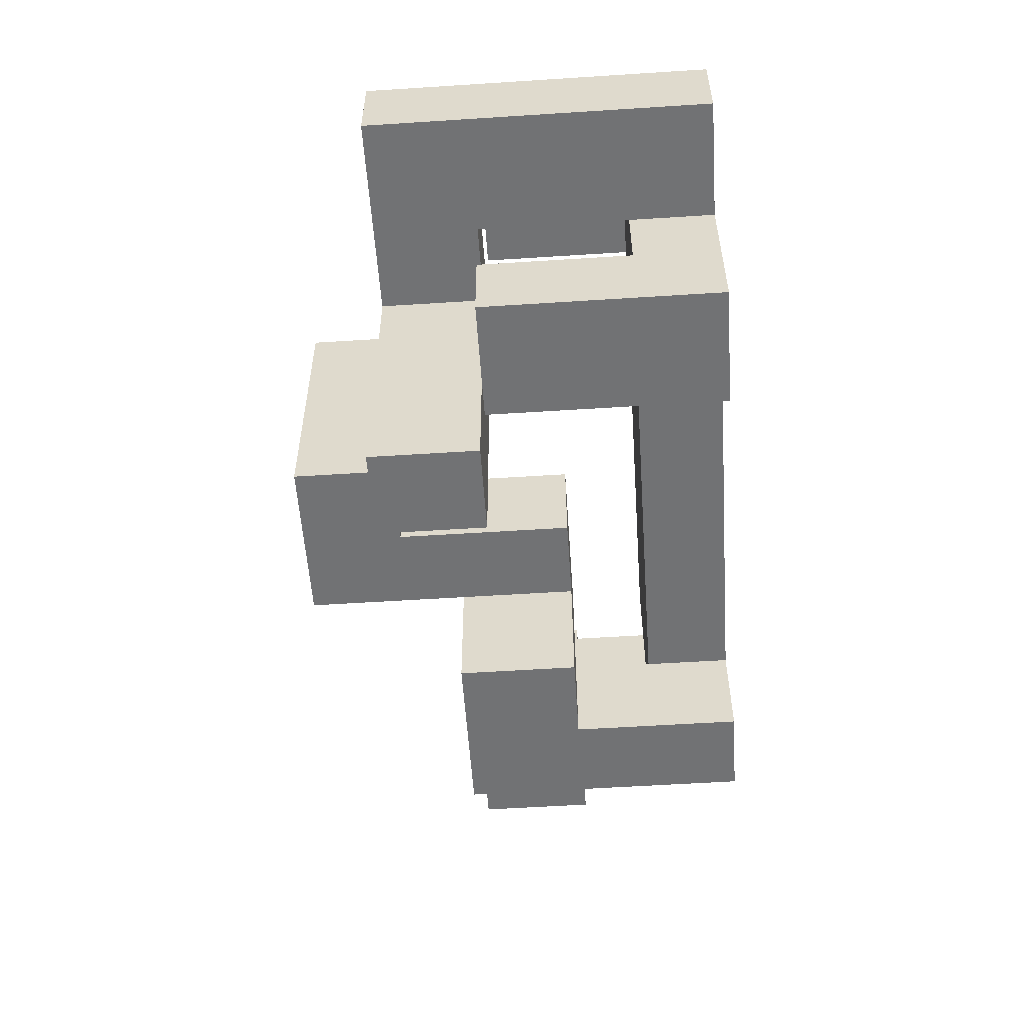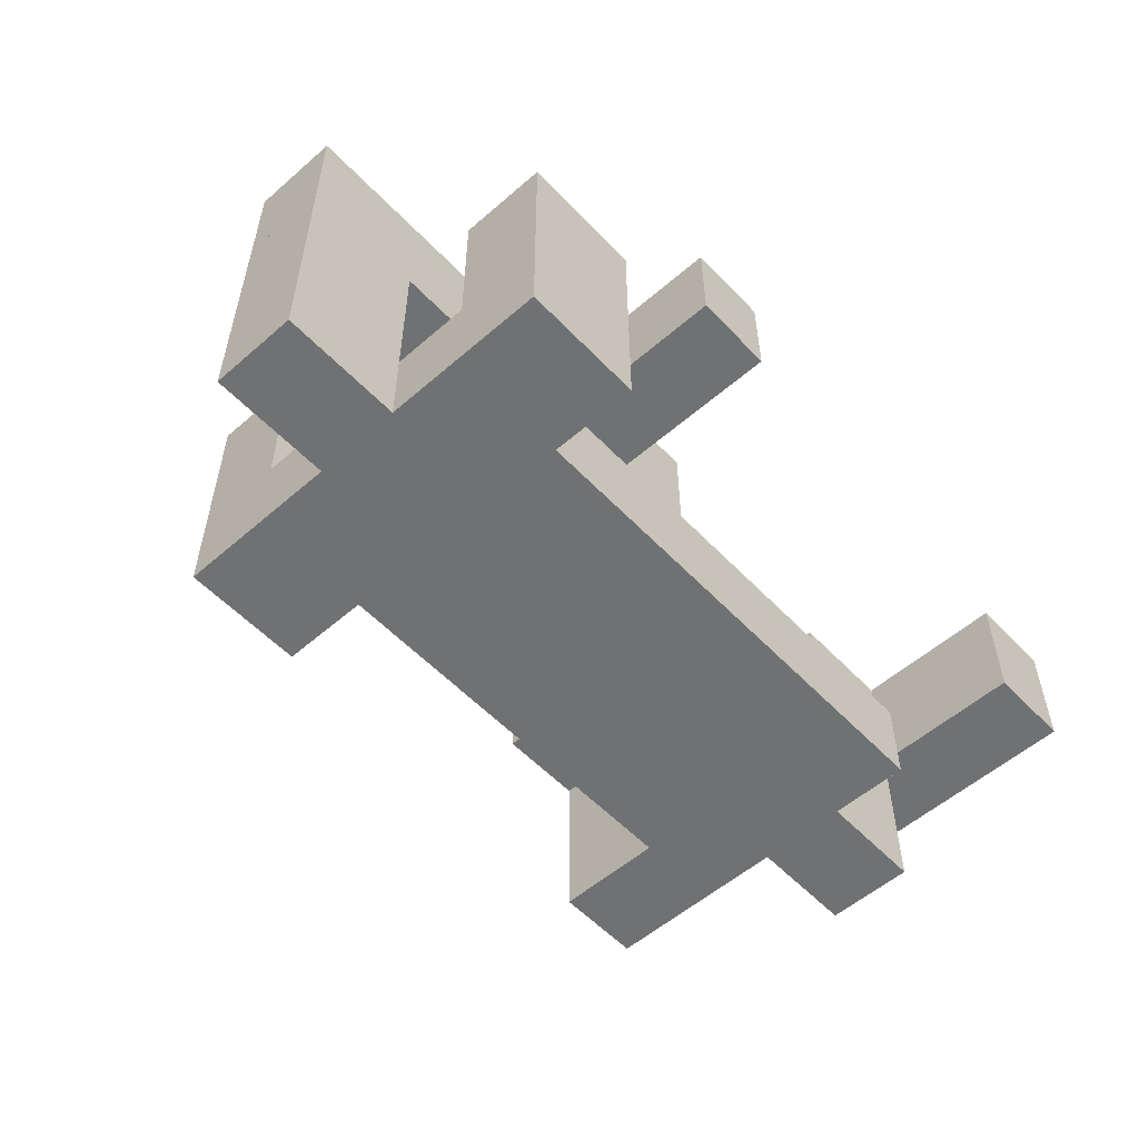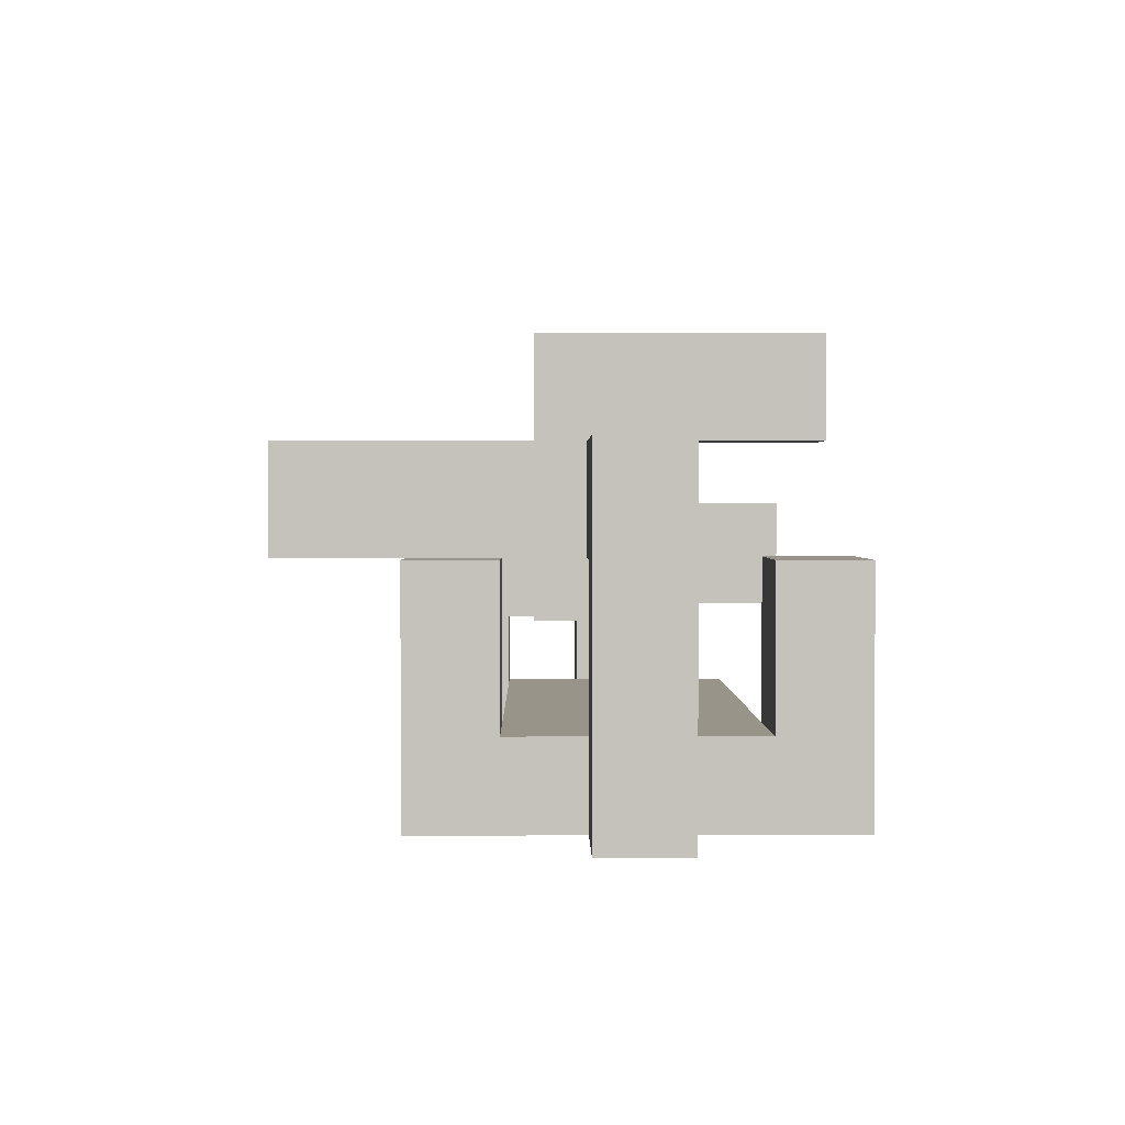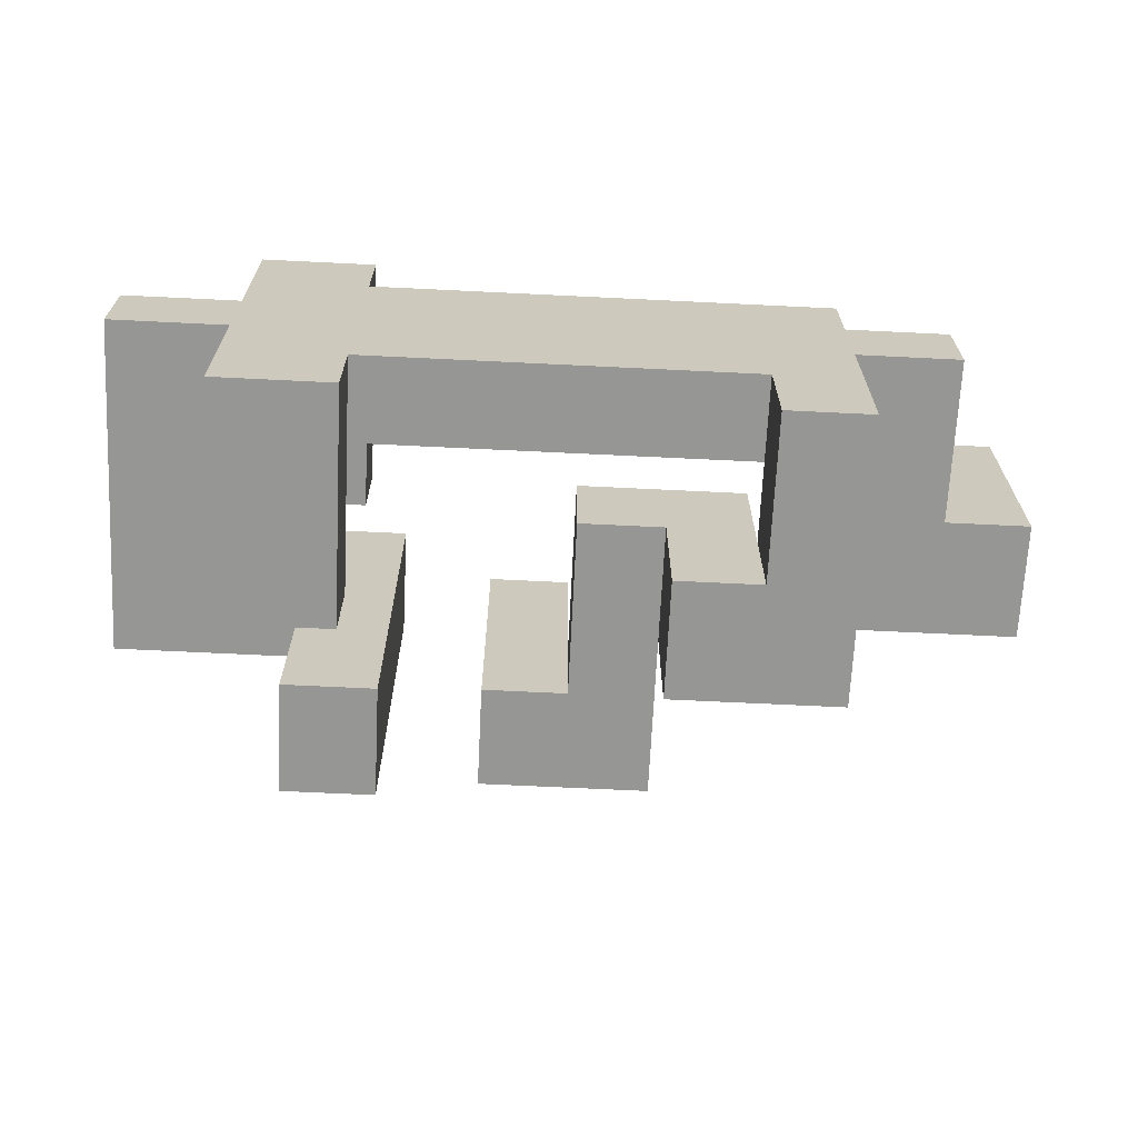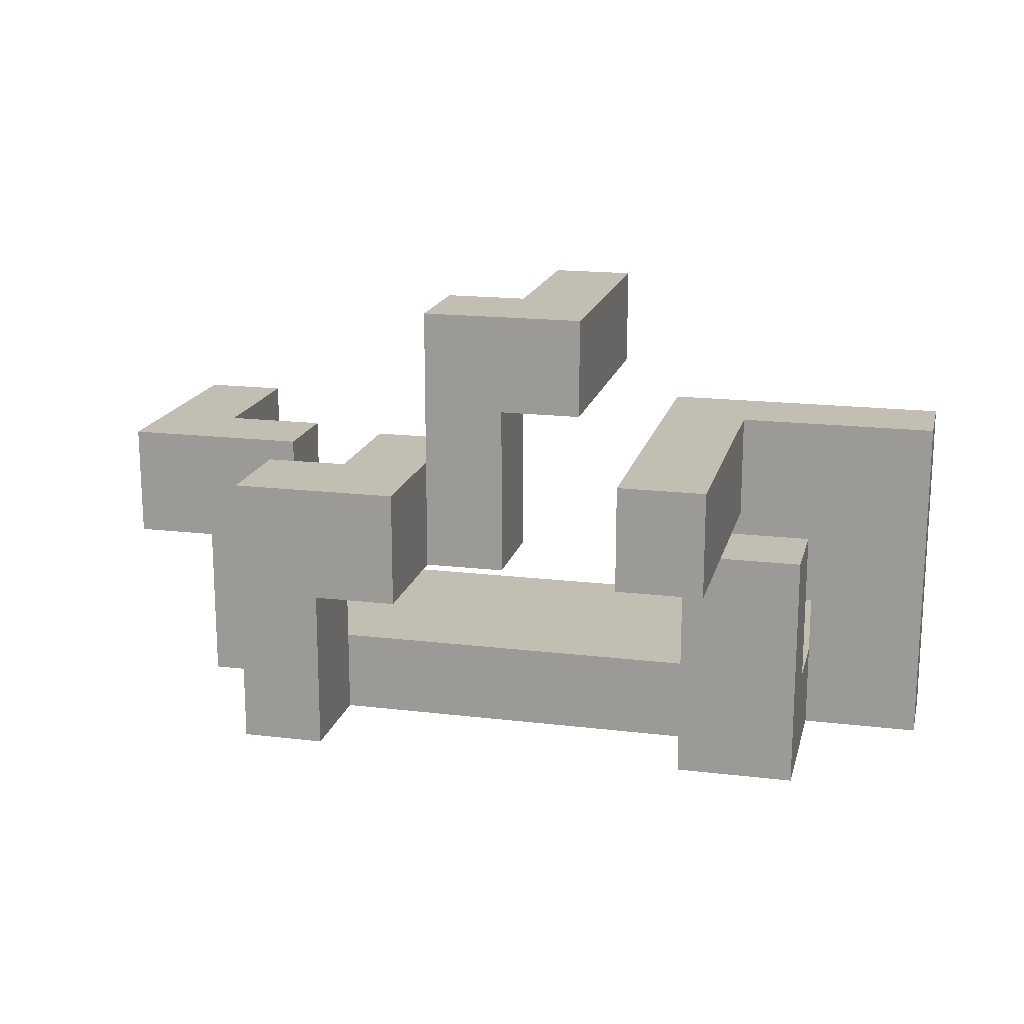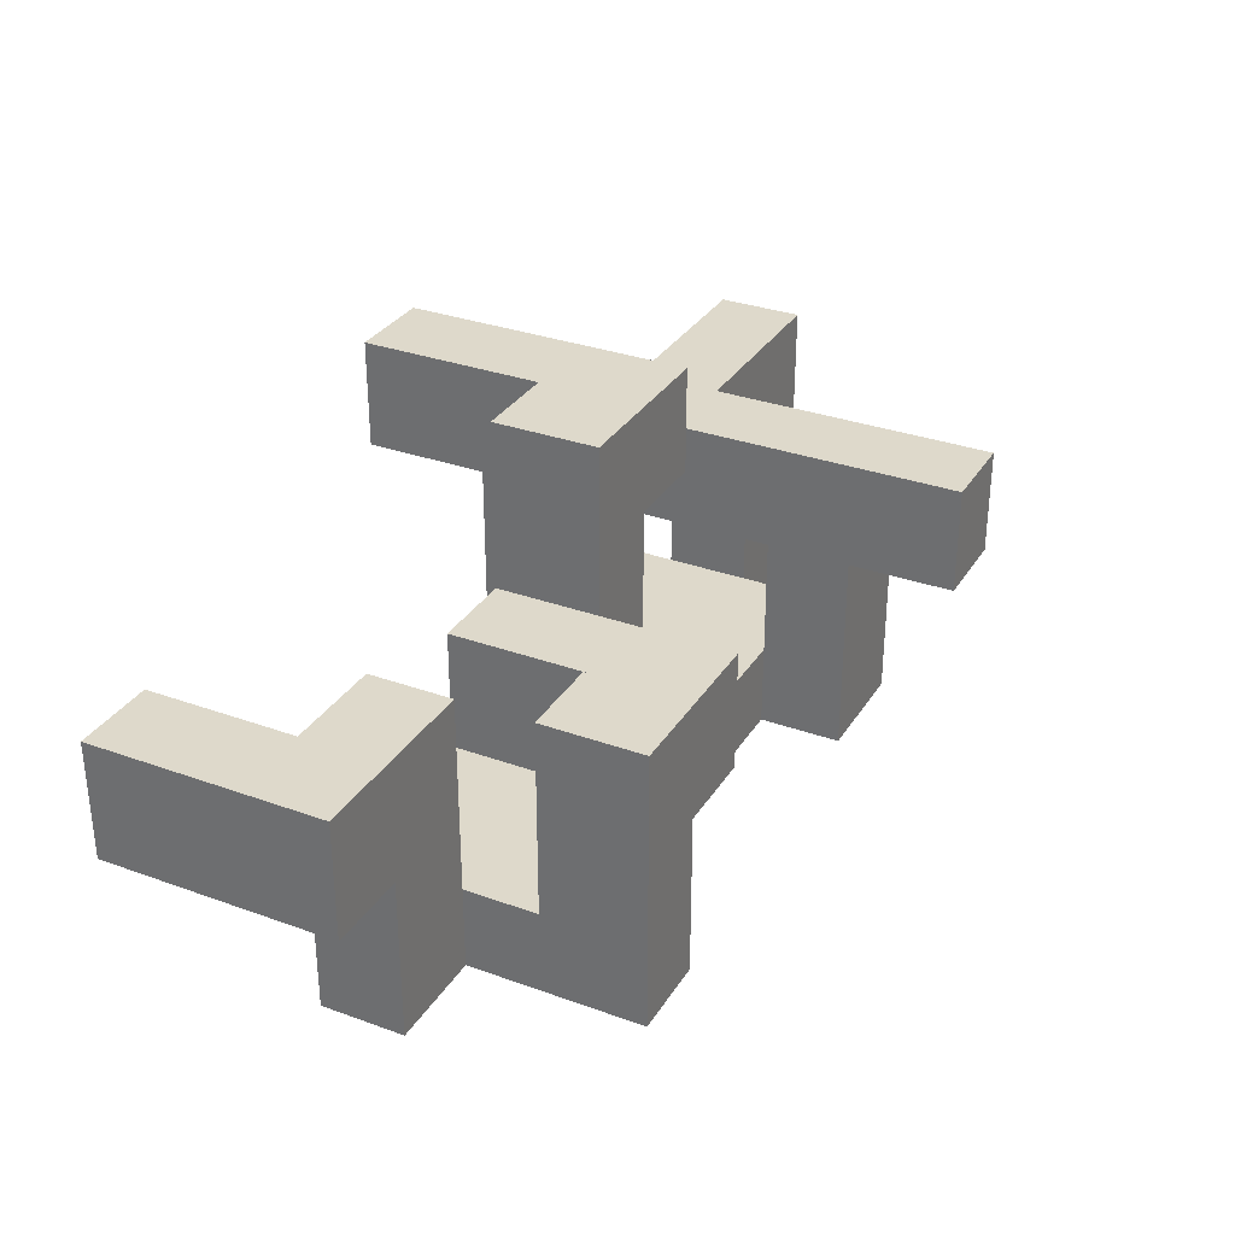
<metadata>
{"format":"obj","ext":"obj","renderer":"f3d","projection":"perspective","resolution":1024,"background":"white","views":[{"elev":-55.5,"azim":-86.1,"up":"+Z"},{"elev":-55.2,"azim":-47.5,"up":"+Y"},{"elev":1.7,"azim":-90.6,"up":"+Y"},{"elev":-67.7,"azim":-2.8,"up":"+Z"},{"elev":17.3,"azim":-166.5,"up":"+Y"},{"elev":31.8,"azim":117.0,"up":"+Y"}]}
</metadata>
<code>
o mesh_1_Thick-4.002
v 0.084 -0.002064 -0.003486
v 0.102 0.02294 -0.003486
v 0.102 -0.002064 -0.003486
v 0.084 0.02294 -0.003486
v 0.084 -0.002064 0.04651
v 0.102 -0.002064 -0.003486
v 0.102 -0.002064 0.04651
v 0.084 -0.002064 -0.003486
v 0.084 0.02294 0.04651
v 0.102 -0.002064 0.04651
v 0.102 0.02294 0.04651
v 0.084 -0.002064 0.04651
v 0.102 0.02294 0.04651
v 0.084 0.02294 -0.003486
v 0.084 0.02294 0.04651
v 0.102 0.02294 -0.003486
v 0.084 -0.002064 0.04651
v 0.084 0.02294 -0.003486
v 0.084 -0.002064 -0.003486
v 0.084 0.02294 0.04651
v 0.102 0.02294 -0.003486
v 0.102 -0.002064 0.04651
v 0.102 -0.002064 -0.003486
v 0.102 0.02294 0.04651
v 0.008 0.05794 -0.01349
v -0.01 0.03594 -0.01349
v -0.01 0.05794 -0.01349
v 0.008 0.03594 -0.01349
v 0.008 0.05794 0.04651
v -0.01 0.05794 -0.01349
v -0.01 0.05794 0.04651
v 0.008 0.05794 -0.01349
v 0.008 0.03594 0.04651
v -0.01 0.05794 0.04651
v -0.01 0.03594 0.04651
v 0.008 0.05794 0.04651
v -0.01 0.03594 0.04651
v 0.008 0.03594 -0.01349
v 0.008 0.03594 0.04651
v -0.01 0.03594 -0.01349
v 0.008 0.05794 0.04651
v 0.008 0.03594 -0.01349
v 0.008 0.05794 -0.01349
v 0.008 0.03594 0.04651
v -0.01 0.03594 -0.01349
v -0.01 0.05794 0.04651
v -0.01 0.05794 -0.01349
v -0.01 0.03594 0.04651
v -0.04603 0.03494 -0.003379
v -0.02803 0.01294 -0.003379
v -0.02803 0.03494 -0.003379
v -0.04603 0.01294 -0.003379
v -0.04603 0.03494 -0.06338
v -0.02803 0.03494 -0.003379
v -0.02803 0.03494 -0.06338
v -0.04603 0.03494 -0.003379
v -0.04603 0.01294 -0.06338
v -0.02803 0.03494 -0.06338
v -0.02803 0.01294 -0.06338
v -0.04603 0.03494 -0.06338
v -0.02803 0.01294 -0.06338
v -0.04603 0.01294 -0.003379
v -0.04603 0.01294 -0.06338
v -0.02803 0.01294 -0.003379
v -0.04603 0.03494 -0.06338
v -0.04603 0.01294 -0.003379
v -0.04603 0.03494 -0.003379
v -0.04603 0.01294 -0.06338
v -0.02803 0.01294 -0.003379
v -0.02803 0.03494 -0.06338
v -0.02803 0.03494 -0.003379
v -0.02803 0.01294 -0.06338
v 0.044 0.02294 -0.04149
v 0.026 -0.002064 -0.04149
v 0.026 0.02294 -0.04149
v 0.044 -0.002064 -0.04149
v 0.044 0.02294 0.008514
v 0.026 0.02294 -0.04149
v 0.026 0.02294 0.008514
v 0.044 0.02294 -0.04149
v 0.044 -0.002064 0.008514
v 0.026 0.02294 0.008514
v 0.026 -0.002064 0.008514
v 0.044 0.02294 0.008514
v 0.026 -0.002064 0.008514
v 0.044 -0.002064 -0.04149
v 0.044 -0.002064 0.008514
v 0.026 -0.002064 -0.04149
v 0.044 0.02294 0.008514
v 0.044 -0.002064 -0.04149
v 0.044 0.02294 -0.04149
v 0.044 -0.002064 0.008514
v 0.026 -0.002064 -0.04149
v 0.026 0.02294 0.008514
v 0.026 0.02294 -0.04149
v 0.026 -0.002064 0.008514
v 0.084 -0.03706 0.01451
v 0.062 -0.03706 -0.003486
v 0.084 -0.03706 -0.003486
v 0.062 -0.03706 0.01451
v 0.084 0.02294 0.01451
v 0.084 -0.03706 -0.003486
v 0.084 0.02294 -0.003486
v 0.084 -0.03706 0.01451
v 0.062 0.02294 0.01451
v 0.084 0.02294 -0.003486
v 0.062 0.02294 -0.003486
v 0.084 0.02294 0.01451
v 0.062 0.02294 -0.003486
v 0.062 -0.03706 0.01451
v 0.062 0.02294 0.01451
v 0.062 -0.03706 -0.003486
v 0.084 0.02294 0.01451
v 0.062 -0.03706 0.01451
v 0.084 -0.03706 0.01451
v 0.062 0.02294 0.01451
v 0.062 -0.03706 -0.003486
v 0.084 0.02294 -0.003486
v 0.084 -0.03706 -0.003486
v 0.062 0.02294 -0.003486
v 0.044 -0.03706 -0.01949
v 0.062 -0.03706 -0.04149
v 0.062 -0.03706 -0.01949
v 0.044 -0.03706 -0.04149
v 0.044 0.02294 -0.01949
v 0.062 -0.03706 -0.01949
v 0.062 0.02294 -0.01949
v 0.044 -0.03706 -0.01949
v 0.044 0.02294 -0.04149
v 0.062 0.02294 -0.01949
v 0.062 0.02294 -0.04149
v 0.044 0.02294 -0.01949
v 0.062 0.02294 -0.04149
v 0.044 -0.03706 -0.04149
v 0.044 0.02294 -0.04149
v 0.062 -0.03706 -0.04149
v 0.044 0.02294 -0.01949
v 0.044 -0.03706 -0.04149
v 0.044 -0.03706 -0.01949
v 0.044 0.02294 -0.04149
v 0.062 -0.03706 -0.04149
v 0.062 0.02294 -0.01949
v 0.062 -0.03706 -0.01949
v 0.062 0.02294 -0.04149
v -0.03803 -0.03706 -0.01949
v -0.06303 -0.03706 -0.03749
v -0.03803 -0.03706 -0.03749
v -0.06303 -0.03706 -0.01949
v -0.03803 0.01294 -0.01949
v -0.03803 -0.03706 -0.03749
v -0.03803 0.01294 -0.03749
v -0.03803 -0.03706 -0.01949
v -0.06303 0.01294 -0.01949
v -0.03803 0.01294 -0.03749
v -0.06303 0.01294 -0.03749
v -0.03803 0.01294 -0.01949
v -0.06303 0.01294 -0.03749
v -0.06303 -0.03706 -0.01949
v -0.06303 0.01294 -0.01949
v -0.06303 -0.03706 -0.03749
v -0.03803 0.01294 -0.01949
v -0.06303 -0.03706 -0.01949
v -0.03803 -0.03706 -0.01949
v -0.06303 0.01294 -0.01949
v -0.06303 -0.03706 -0.03749
v -0.03803 0.01294 -0.03749
v -0.03803 -0.03706 -0.03749
v -0.06303 0.01294 -0.03749
v -0.08803 -0.03706 -0.003379
v -0.06303 -0.03706 0.01462
v -0.08803 -0.03706 0.01462
v -0.06303 -0.03706 -0.003379
v -0.08803 0.01294 -0.003379
v -0.08803 -0.03706 0.01462
v -0.08803 0.01294 0.01462
v -0.08803 -0.03706 -0.003379
v -0.06303 0.01294 -0.003379
v -0.08803 0.01294 0.01462
v -0.06303 0.01294 0.01462
v -0.08803 0.01294 -0.003379
v -0.06303 0.01294 0.01462
v -0.06303 -0.03706 -0.003379
v -0.06303 0.01294 -0.003379
v -0.06303 -0.03706 0.01462
v -0.08803 0.01294 -0.003379
v -0.06303 -0.03706 -0.003379
v -0.08803 -0.03706 -0.003379
v -0.06303 0.01294 -0.003379
v -0.06303 -0.03706 0.01462
v -0.08803 0.01294 0.01462
v -0.08803 -0.03706 0.01462
v -0.06303 0.01294 0.01462
v -0.03803 0.01294 0.03051
v -0.06303 0.01294 0.04851
v -0.03803 0.01294 0.04851
v -0.06303 0.01294 0.03051
v -0.03803 -0.03706 0.03051
v -0.03803 0.01294 0.04851
v -0.03803 -0.03706 0.04851
v -0.03803 0.01294 0.03051
v -0.06303 -0.03706 0.03051
v -0.03803 -0.03706 0.04851
v -0.06303 -0.03706 0.04851
v -0.03803 -0.03706 0.03051
v -0.06303 -0.03706 0.04851
v -0.06303 0.01294 0.03051
v -0.06303 -0.03706 0.03051
v -0.06303 0.01294 0.04851
v -0.03803 -0.03706 0.03051
v -0.06303 0.01294 0.03051
v -0.03803 0.01294 0.03051
v -0.06303 -0.03706 0.03051
v -0.06303 0.01294 0.04851
v -0.03803 -0.03706 0.04851
v -0.03803 0.01294 0.04851
v -0.06303 -0.03706 0.04851
v -0.06303 -0.01906 0.03051
v -0.06303 -0.03706 -0.01949
v -0.06303 -0.03706 0.03051
v -0.06303 -0.01906 -0.01949
v -0.06303 -0.03706 0.03051
v -0.000517 -0.01906 0.03051
v -0.06303 -0.01906 0.03051
v -0.000517 -0.03706 0.03051
v 0.062 -0.01906 0.03051
v 0.062 -0.03706 0.03051
v 0.062 -0.01906 -0.01949
v 0.062 -0.03706 0.03051
v 0.062 -0.03706 -0.01949
v 0.062 -0.01906 0.03051
v -0.000517 -0.03706 -0.01949
v -0.06303 -0.01906 -0.01949
v -0.000517 -0.01906 -0.01949
v 0.062 -0.03706 -0.01949
v 0.062 -0.01906 -0.01949
v -0.06303 -0.03706 -0.01949
v 0.062 -0.01906 0.03051
v -0.000517 -0.01906 -0.01949
v -0.000517 -0.01906 0.03051
v -0.06303 -0.01906 -0.01949
v -0.06303 -0.01906 0.03051
v 0.062 -0.01906 -0.01949
v 0.062 -0.03706 0.03051
v -0.000517 -0.03706 -0.01949
v 0.062 -0.03706 -0.01949
v -0.000517 -0.03706 0.03051
v -0.06303 -0.03706 -0.01949
v -0.06303 -0.03706 0.03051
v -0.08803 0.01294 0.01462
v -0.08803 0.03494 -0.003379
v -0.08803 0.01294 -0.003379
v -0.08803 0.03494 0.01462
v -0.02803 0.01294 0.01462
v -0.08803 0.01294 -0.003379
v -0.02803 0.01294 -0.003379
v -0.08803 0.01294 0.01462
v -0.02803 0.03494 0.01462
v -0.02803 0.01294 -0.003379
v -0.02803 0.03494 -0.003379
v -0.02803 0.01294 0.01462
v -0.02803 0.03494 -0.003379
v -0.08803 0.03494 0.01462
v -0.02803 0.03494 0.01462
v -0.08803 0.03494 -0.003379
v -0.02803 0.01294 0.01462
v -0.08803 0.03494 0.01462
v -0.08803 0.01294 0.01462
v -0.02803 0.03494 0.01462
v -0.08803 0.03494 -0.003379
v -0.02803 0.01294 -0.003379
v -0.08803 0.01294 -0.003379
v -0.02803 0.03494 -0.003379
v 0.008 -0.002064 0.008514
v 0.026 -0.002064 -0.01349
v 0.026 -0.002064 0.008514
v 0.008 -0.002064 -0.01349
v 0.008 0.05794 0.008514
v 0.026 -0.002064 0.008514
v 0.026 0.05794 0.008514
v 0.008 -0.002064 0.008514
v 0.008 0.05794 -0.01349
v 0.026 0.05794 0.008514
v 0.026 0.05794 -0.01349
v 0.008 0.05794 0.008514
v 0.026 0.05794 -0.01349
v 0.008 -0.002064 -0.01349
v 0.008 0.05794 -0.01349
v 0.026 -0.002064 -0.01349
v 0.008 0.05794 0.008514
v 0.008 -0.002064 -0.01349
v 0.008 -0.002064 0.008514
v 0.008 0.05794 -0.01349
v 0.026 -0.002064 -0.01349
v 0.026 0.05794 0.008514
v 0.026 -0.002064 0.008514
v 0.026 0.05794 -0.01349
f 1 2 3
f 2 1 4
f 5 6 7
f 6 5 8
f 9 10 11
f 10 9 12
f 13 14 15
f 14 13 16
f 17 18 19
f 18 17 20
f 21 22 23
f 22 21 24
f 25 26 27
f 26 25 28
f 29 30 31
f 30 29 32
f 33 34 35
f 34 33 36
f 37 38 39
f 38 37 40
f 41 42 43
f 42 41 44
f 45 46 47
f 46 45 48
f 49 50 51
f 50 49 52
f 53 54 55
f 54 53 56
f 57 58 59
f 58 57 60
f 61 62 63
f 62 61 64
f 65 66 67
f 66 65 68
f 69 70 71
f 70 69 72
f 73 74 75
f 74 73 76
f 77 78 79
f 78 77 80
f 81 82 83
f 82 81 84
f 85 86 87
f 86 85 88
f 89 90 91
f 90 89 92
f 93 94 95
f 94 93 96
f 97 98 99
f 98 97 100
f 101 102 103
f 102 101 104
f 105 106 107
f 106 105 108
f 109 110 111
f 110 109 112
f 113 114 115
f 114 113 116
f 117 118 119
f 118 117 120
f 121 122 123
f 122 121 124
f 125 126 127
f 126 125 128
f 129 130 131
f 130 129 132
f 133 134 135
f 134 133 136
f 137 138 139
f 138 137 140
f 141 142 143
f 142 141 144
f 145 146 147
f 146 145 148
f 149 150 151
f 150 149 152
f 153 154 155
f 154 153 156
f 157 158 159
f 158 157 160
f 161 162 163
f 162 161 164
f 165 166 167
f 166 165 168
f 169 170 171
f 170 169 172
f 173 174 175
f 174 173 176
f 177 178 179
f 178 177 180
f 181 182 183
f 182 181 184
f 185 186 187
f 186 185 188
f 189 190 191
f 190 189 192
f 193 194 195
f 194 193 196
f 197 198 199
f 198 197 200
f 201 202 203
f 202 201 204
f 205 206 207
f 206 205 208
f 209 210 211
f 210 209 212
f 213 214 215
f 214 213 216
f 217 218 219
f 218 217 220
f 221 222 223
f 222 221 224
f 225 224 226
f 224 225 222
f 227 228 229
f 228 227 230
f 231 232 233
f 234 233 235
f 233 234 231
f 232 231 236
f 237 238 239
f 239 240 241
f 240 239 238
f 238 237 242
f 243 244 245
f 244 243 246
f 247 246 248
f 246 247 244
f 249 250 251
f 250 249 252
f 253 254 255
f 254 253 256
f 257 258 259
f 258 257 260
f 261 262 263
f 262 261 264
f 265 266 267
f 266 265 268
f 269 270 271
f 270 269 272
f 273 274 275
f 274 273 276
f 277 278 279
f 278 277 280
f 281 282 283
f 282 281 284
f 285 286 287
f 286 285 288
f 289 290 291
f 290 289 292
f 293 294 295
f 294 293 296

</code>
